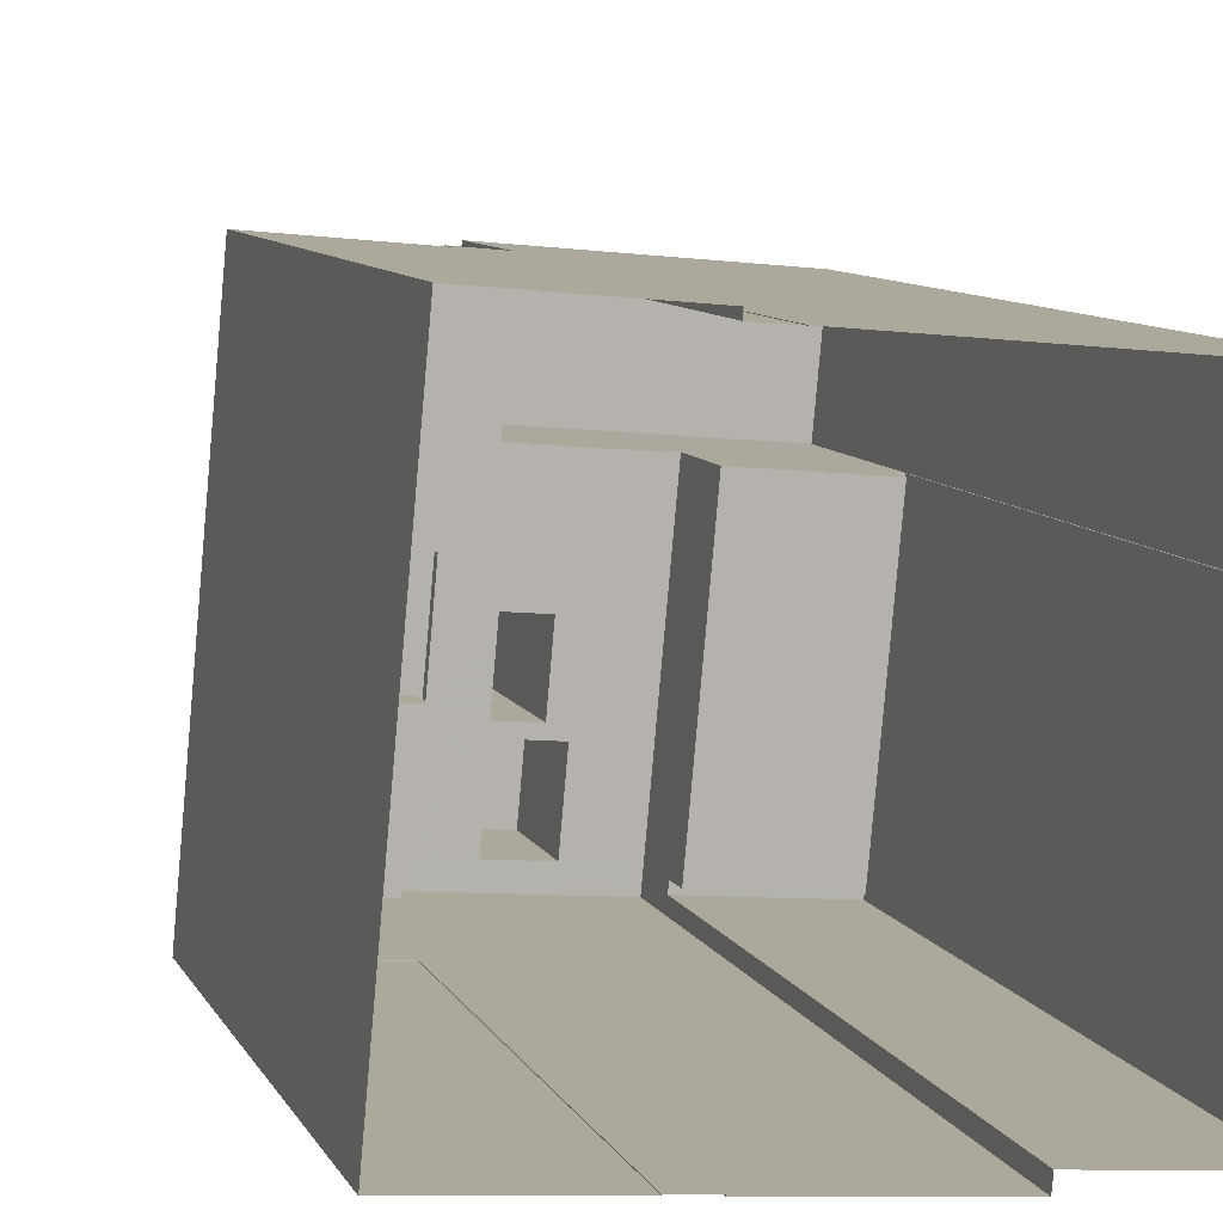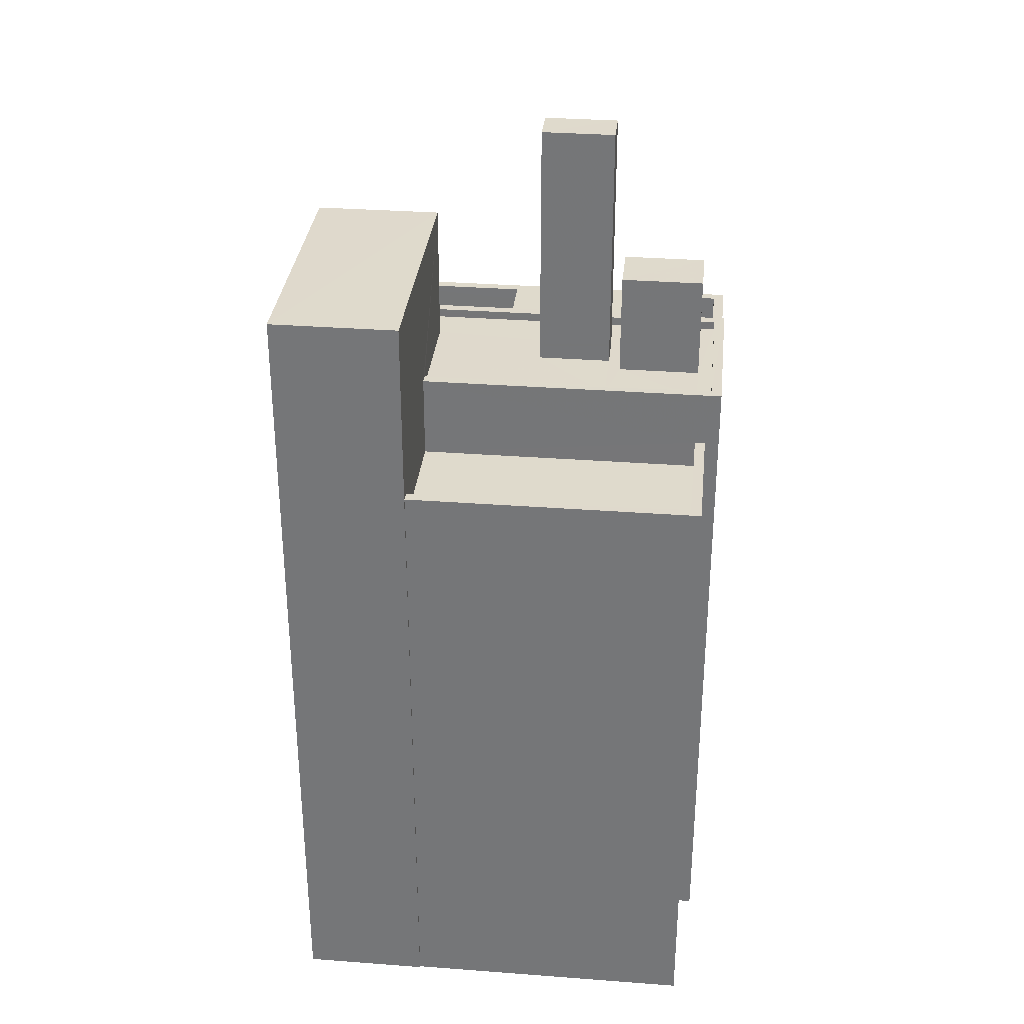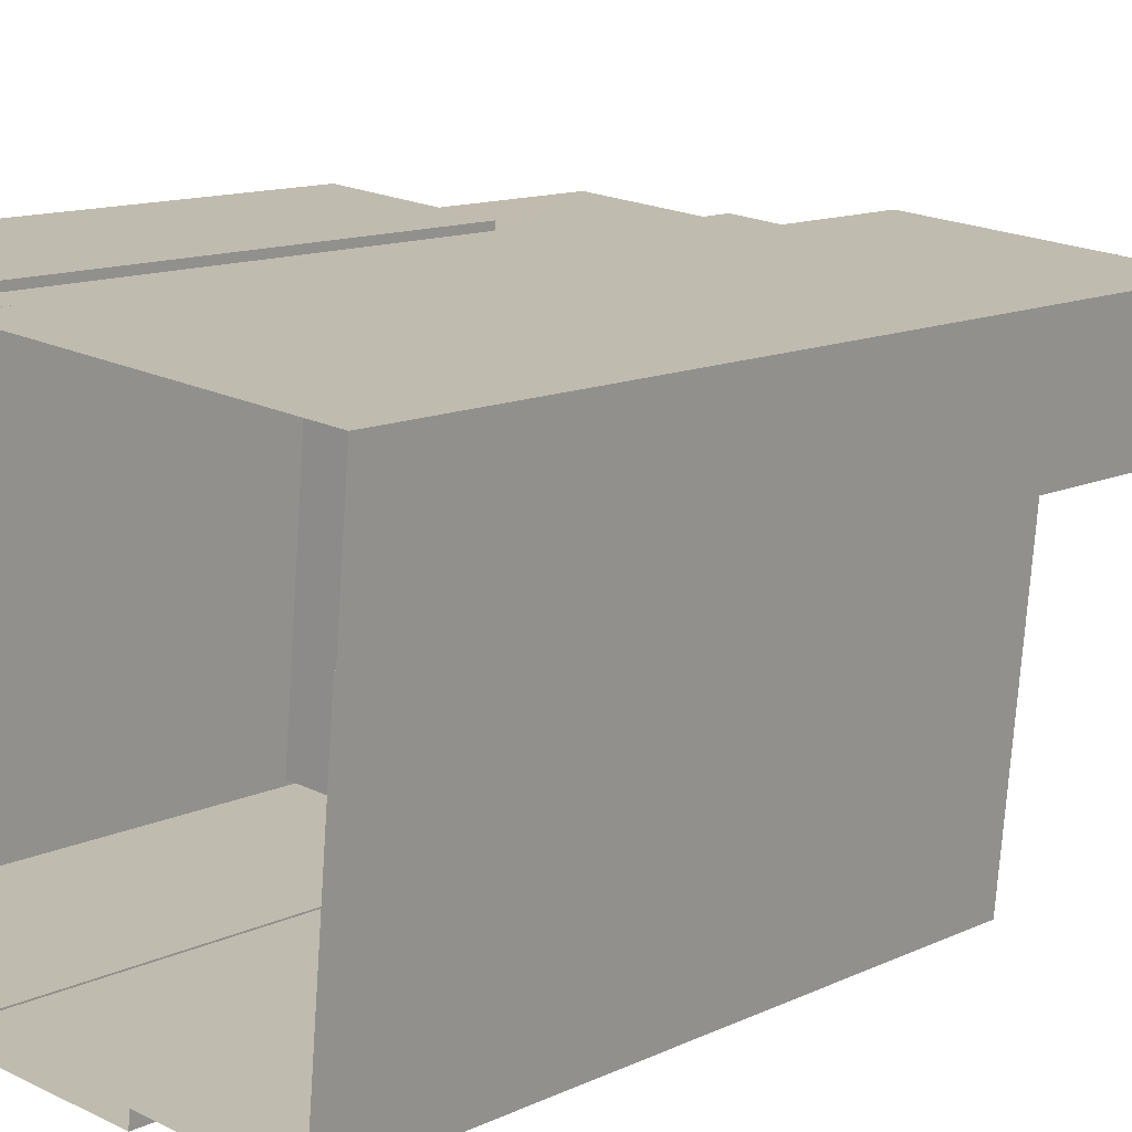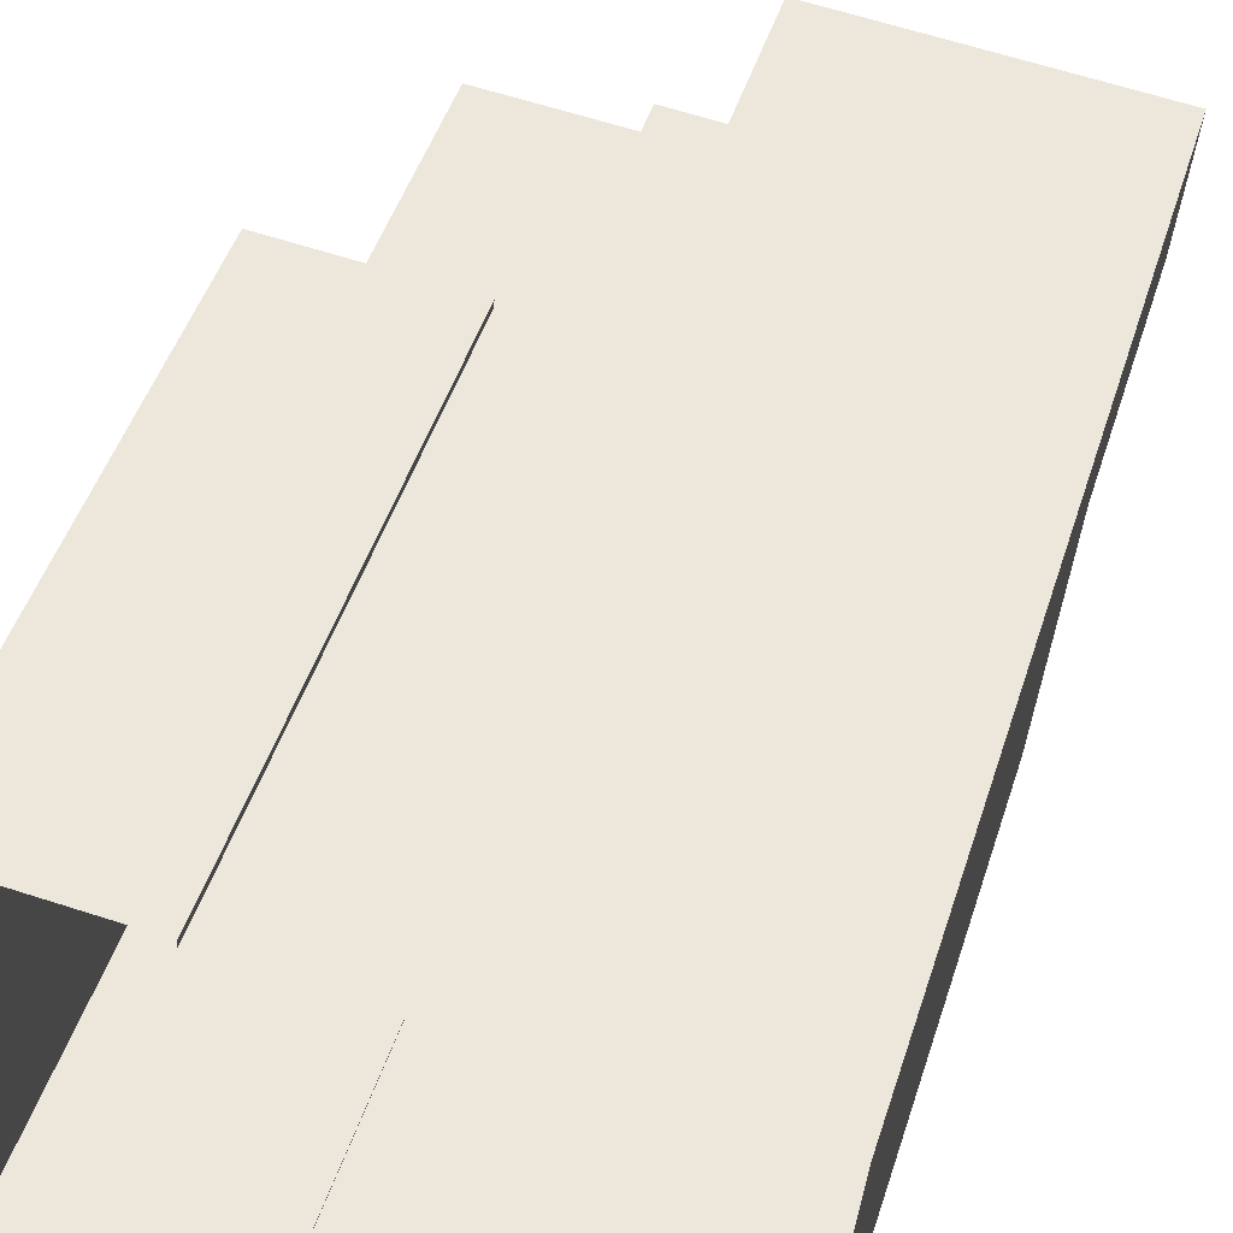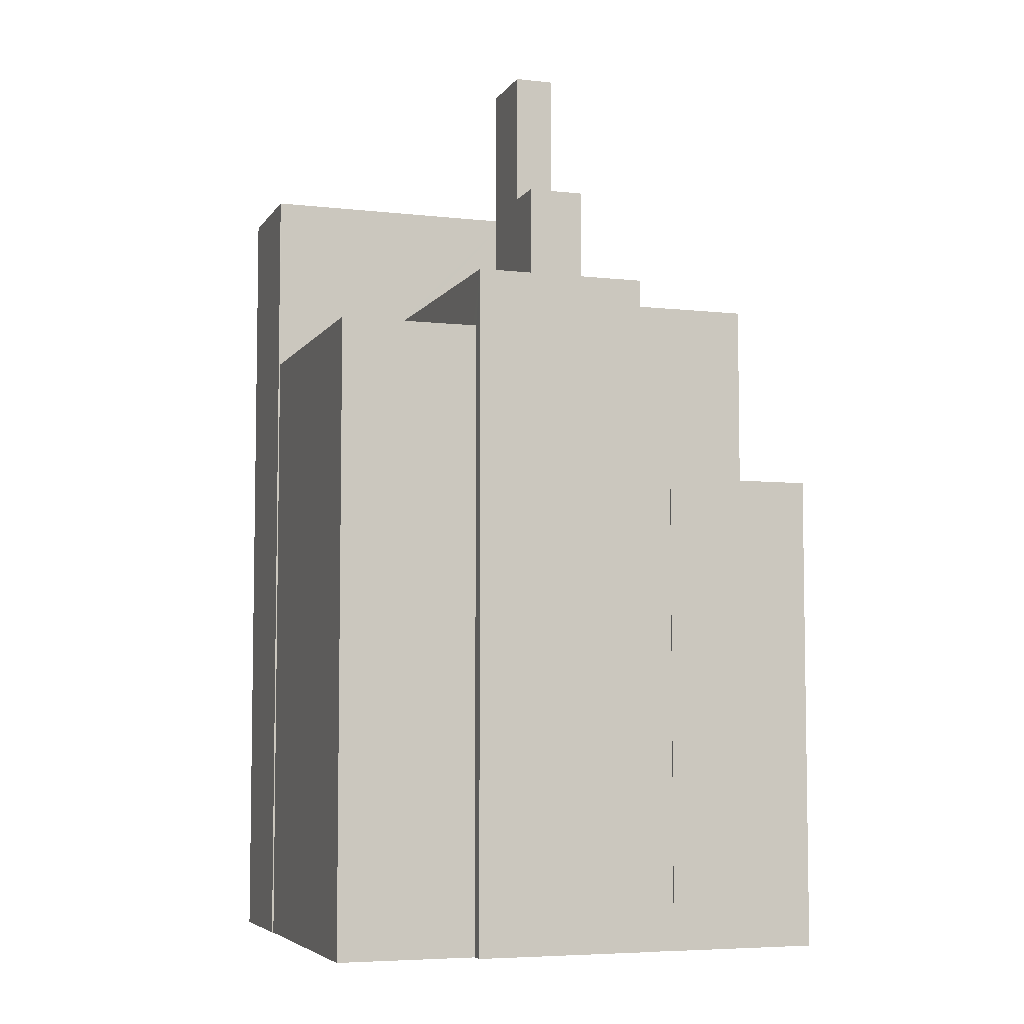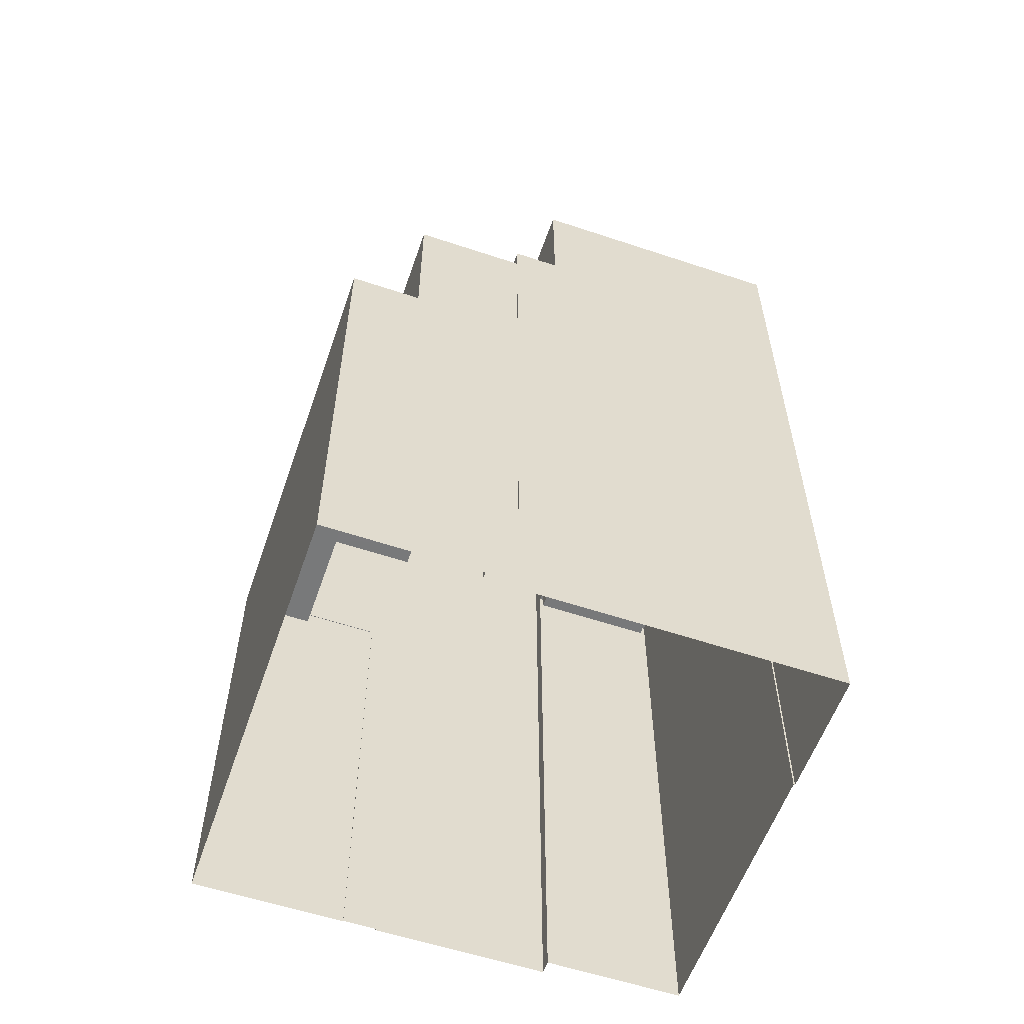
<metadata>
{"format":"obj","ext":"obj","renderer":"f3d","projection":"perspective","resolution":1024,"background":"white","views":[{"elev":8.9,"azim":162.9,"up":"+Y"},{"elev":32.4,"azim":-78.7,"up":"+Z"},{"elev":12.0,"azim":-138.4,"up":"+Y"},{"elev":46.7,"azim":-162.8,"up":"+Y"},{"elev":-5.8,"azim":-13.5,"up":"+Z"},{"elev":-57.7,"azim":166.2,"up":"+Z"}]}
</metadata>
<code>
v -1.253e+04 -3.779e+04 24.7
v -1.254e+04 -3.779e+04 24.7
v -1.253e+04 -3.778e+04 24.7
v -1.253e+04 -3.778e+04 24.7
v -1.253e+04 -3.778e+04 24.7
v -1.253e+04 -3.778e+04 24.7
v -1.253e+04 -3.777e+04 24.7
v -1.253e+04 -3.777e+04 24.7
v -1.253e+04 -3.777e+04 24.7
v -1.254e+04 -3.779e+04 24.7
v -1.254e+04 -3.778e+04 24.7
v -1.254e+04 -3.779e+04 24.7
v -1.253e+04 -3.777e+04 24.7
v -1.254e+04 -3.778e+04 24.7
v -1.254e+04 -3.777e+04 24.7
v -1.253e+04 -3.777e+04 24.7
v -1.253e+04 -3.777e+04 37.84
v -1.253e+04 -3.778e+04 37.84
v -1.253e+04 -3.777e+04 37.84
v -1.253e+04 -3.778e+04 37.84
v -1.253e+04 -3.778e+04 38.64
v -1.253e+04 -3.778e+04 38.64
v -1.253e+04 -3.778e+04 38.64
v -1.253e+04 -3.777e+04 38.64
v -1.253e+04 -3.777e+04 38.64
v -1.253e+04 -3.777e+04 38.64
v -1.253e+04 -3.778e+04 38.64
v -1.253e+04 -3.777e+04 38.64
v -1.253e+04 -3.777e+04 38.64
v -1.253e+04 -3.778e+04 38.64
v -1.253e+04 -3.778e+04 38.64
v -1.253e+04 -3.777e+04 38.64
v -1.253e+04 -3.777e+04 43.79
v -1.253e+04 -3.777e+04 43.79
v -1.253e+04 -3.777e+04 43.79
v -1.253e+04 -3.777e+04 43.79
v -1.253e+04 -3.778e+04 43.79
v -1.253e+04 -3.778e+04 43.79
v -1.253e+04 -3.778e+04 43.79
v -1.253e+04 -3.778e+04 43.79
v -1.253e+04 -3.778e+04 42.99
v -1.253e+04 -3.778e+04 42.99
v -1.253e+04 -3.778e+04 42.99
v -1.253e+04 -3.778e+04 42.99
v -1.253e+04 -3.778e+04 42.99
v -1.253e+04 -3.777e+04 42.99
v -1.253e+04 -3.778e+04 42.99
v -1.253e+04 -3.777e+04 42.99
v -1.253e+04 -3.778e+04 42.99
v -1.253e+04 -3.778e+04 42.99
v -1.253e+04 -3.778e+04 43.96
v -1.253e+04 -3.778e+04 43.96
v -1.253e+04 -3.778e+04 43.96
v -1.253e+04 -3.778e+04 43.96
v -1.253e+04 -3.778e+04 43.96
v -1.253e+04 -3.778e+04 43.96
v -1.253e+04 -3.777e+04 44.57
v -1.253e+04 -3.777e+04 44.57
v -1.253e+04 -3.777e+04 44.57
v -1.253e+04 -3.779e+04 44.57
v -1.254e+04 -3.779e+04 44.57
v -1.254e+04 -3.779e+04 44.57
v -1.254e+04 -3.778e+04 44.57
v -1.254e+04 -3.778e+04 44.57
v -1.253e+04 -3.777e+04 44.57
v -1.253e+04 -3.778e+04 44.57
v -1.254e+04 -3.778e+04 44.32
v -1.254e+04 -3.778e+04 44.32
v -1.254e+04 -3.778e+04 44.32
v -1.254e+04 -3.778e+04 44.32
v -1.253e+04 -3.778e+04 44.32
v -1.253e+04 -3.778e+04 44.32
v -1.253e+04 -3.778e+04 44.32
v -1.253e+04 -3.778e+04 44.32
v -1.253e+04 -3.778e+04 44.32
v -1.254e+04 -3.778e+04 44.32
v -1.254e+04 -3.779e+04 44.32
v -1.253e+04 -3.778e+04 44.32
v -1.253e+04 -3.777e+04 44.32
v -1.253e+04 -3.778e+04 44.32
v -1.253e+04 -3.778e+04 44.32
v -1.253e+04 -3.777e+04 44.32
v -1.254e+04 -3.778e+04 44.32
v -1.254e+04 -3.778e+04 44.32
v -1.254e+04 -3.778e+04 42.16
v -1.254e+04 -3.779e+04 42.16
v -1.254e+04 -3.778e+04 42.16
v -1.254e+04 -3.778e+04 42.16
v -1.254e+04 -3.778e+04 42.96
v -1.254e+04 -3.778e+04 42.96
v -1.254e+04 -3.779e+04 42.96
v -1.254e+04 -3.778e+04 42.96
v -1.254e+04 -3.779e+04 42.96
v -1.254e+04 -3.779e+04 42.96
v -1.253e+04 -3.778e+04 51.58
v -1.254e+04 -3.778e+04 51.58
v -1.254e+04 -3.778e+04 51.58
v -1.253e+04 -3.778e+04 51.58
v -1.253e+04 -3.778e+04 47.29
v -1.253e+04 -3.778e+04 47.29
v -1.254e+04 -3.778e+04 47.29
v -1.254e+04 -3.778e+04 47.29
v -1.253e+04 -3.778e+04 48.34
v -1.253e+04 -3.777e+04 48.34
v -1.254e+04 -3.777e+04 48.34
v -1.254e+04 -3.778e+04 48.34
f 1 2 3
f 4 5 6
f 7 8 5
f 9 8 7
f 10 11 12
f 2 12 3
f 3 13 4
f 14 15 11
f 13 15 16
f 13 7 4
f 5 4 7
f 13 12 11
f 3 12 13
f 13 11 15
f 17 18 19
f 17 20 18
f 21 22 23
f 24 25 26
f 22 27 23
f 26 25 28
f 29 27 28
f 30 23 31
f 25 32 29
f 31 27 29
f 23 27 31
f 25 29 28
f 33 34 35
f 35 34 36
f 37 38 39
f 40 37 39
f 34 38 36
f 39 38 34
f 41 42 43
f 43 42 44
f 45 46 47
f 45 41 48
f 44 42 49
f 45 48 46
f 50 41 45
f 41 50 42
f 51 52 53
f 53 54 51
f 55 52 51
f 56 55 51
f 57 58 59
f 59 60 57
f 60 61 62
f 63 61 64
f 62 61 63
f 59 58 65
f 60 59 66
f 60 66 61
f 67 68 69
f 68 67 70
f 71 72 73
f 73 72 74
f 75 70 72
f 75 72 71
f 69 76 67
f 70 67 72
f 77 78 76
f 69 77 76
f 73 74 78
f 78 74 76
f 79 80 71
f 75 71 81
f 79 82 80
f 68 70 83
f 68 83 84
f 83 80 84
f 81 80 83
f 71 80 81
f 85 86 87
f 88 85 87
f 89 90 91
f 92 91 93
f 93 91 94
f 91 90 94
f 95 96 97
f 95 98 96
f 99 100 101
f 102 99 101
f 103 104 105
f 106 103 105
f 31 19 18
f 31 29 19
f 20 31 18
f 20 30 31
f 17 19 29
f 32 17 29
f 27 6 5
f 27 22 6
f 4 6 22
f 21 4 22
f 27 5 8
f 28 27 8
f 7 26 9
f 7 24 26
f 28 8 9
f 26 28 9
f 23 38 21
f 4 21 3
f 3 21 37
f 21 38 37
f 36 24 35
f 35 24 13
f 36 25 24
f 13 24 7
f 30 20 32
f 23 30 38
f 20 17 32
f 38 30 36
f 36 32 25
f 36 30 32
f 41 34 48
f 41 39 34
f 43 39 41
f 43 40 39
f 46 48 34
f 33 46 34
f 49 56 51
f 49 42 56
f 44 49 51
f 54 44 51
f 47 52 45
f 47 53 52
f 55 45 52
f 55 50 45
f 42 50 55
f 56 42 55
f 13 16 35
f 1 3 37
f 16 57 35
f 47 46 33
f 37 60 1
f 57 60 53
f 44 40 43
f 44 54 40
f 35 57 33
f 33 53 47
f 53 60 54
f 40 60 37
f 57 53 33
f 54 60 40
f 92 63 88
f 63 92 62
f 62 93 2
f 88 87 92
f 2 93 12
f 92 93 62
f 60 62 2
f 1 60 2
f 105 104 58
f 105 58 15
f 58 16 15
f 58 57 16
f 78 66 73
f 73 66 71
f 71 59 79
f 71 66 59
f 61 78 77
f 61 66 78
f 61 69 68
f 77 69 61
f 68 84 64
f 61 68 64
f 82 79 59
f 65 82 59
f 92 86 91
f 92 87 86
f 89 91 86
f 85 89 86
f 93 94 10
f 12 93 10
f 11 10 94
f 90 11 94
f 83 97 96
f 83 70 97
f 98 83 96
f 98 81 83
f 95 81 98
f 95 75 81
f 70 75 95
f 97 70 95
f 102 101 67
f 76 102 67
f 67 100 72
f 67 101 100
f 72 99 74
f 72 100 99
f 99 102 76
f 74 99 76
f 106 15 14
f 106 105 15
f 11 90 14
f 80 103 64
f 84 80 64
f 85 88 89
f 14 90 106
f 63 103 106
f 89 88 63
f 64 103 63
f 90 89 106
f 89 63 106
f 80 65 103
f 103 65 104
f 80 82 65
f 104 65 58

</code>
